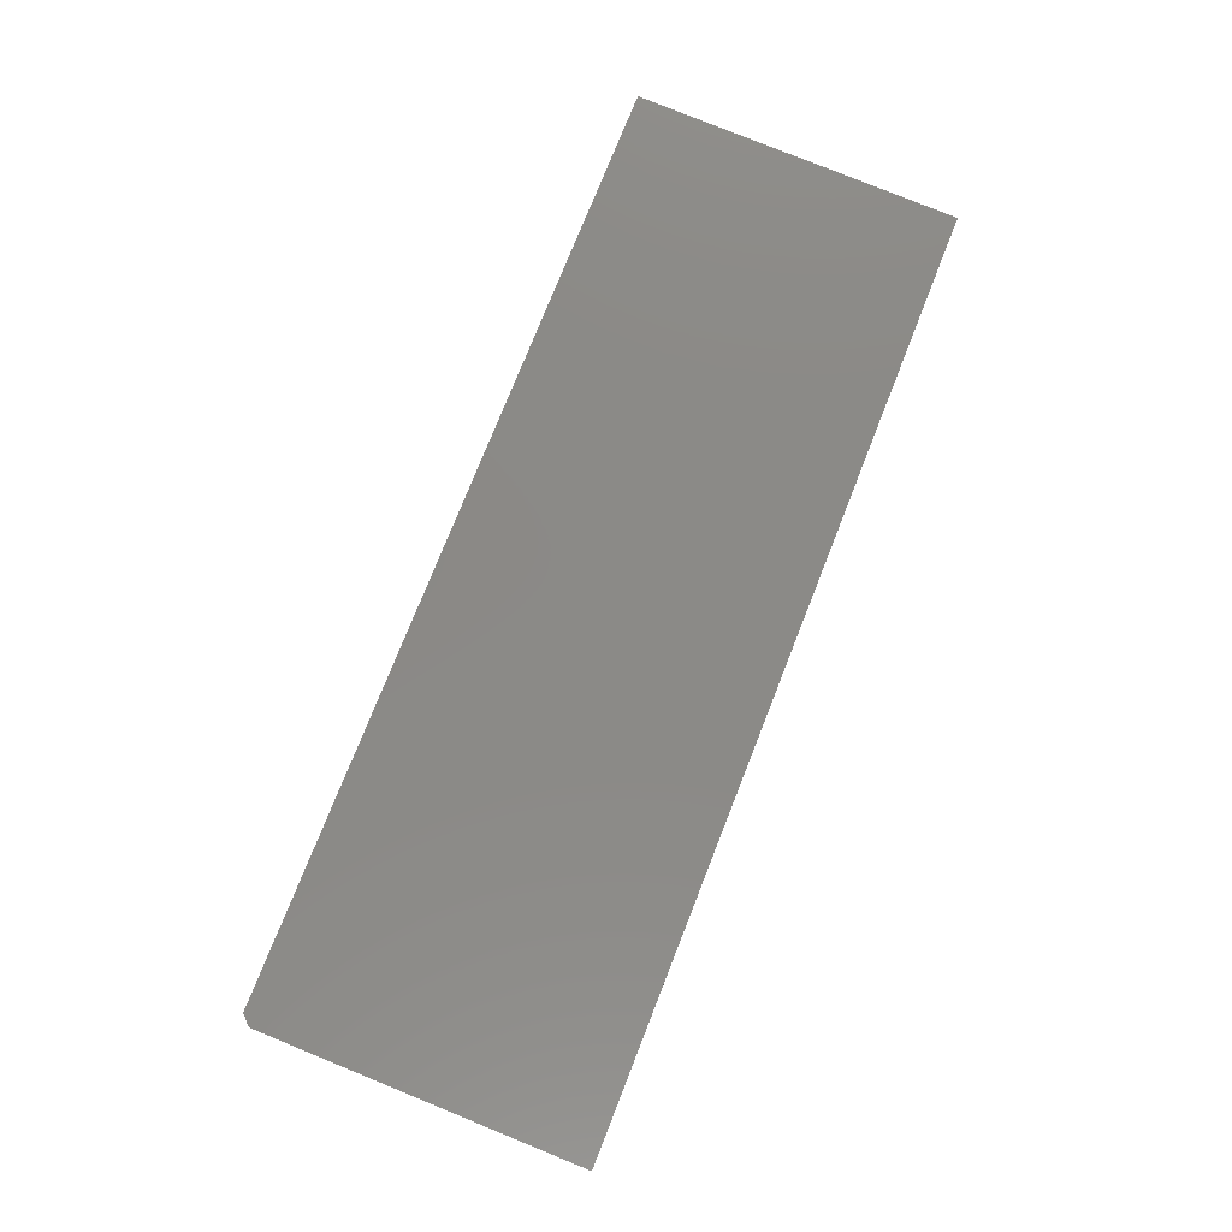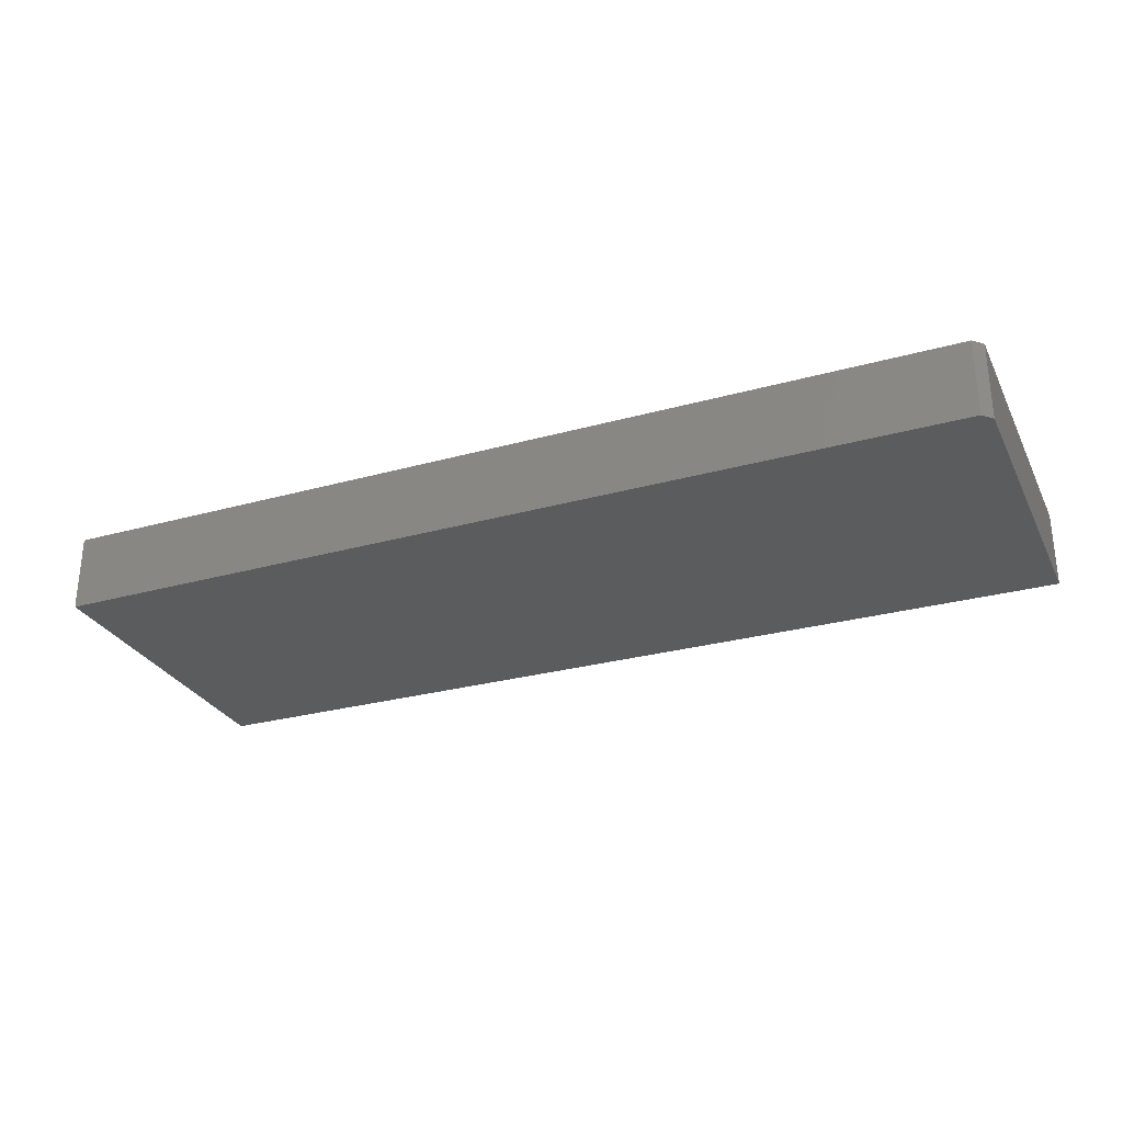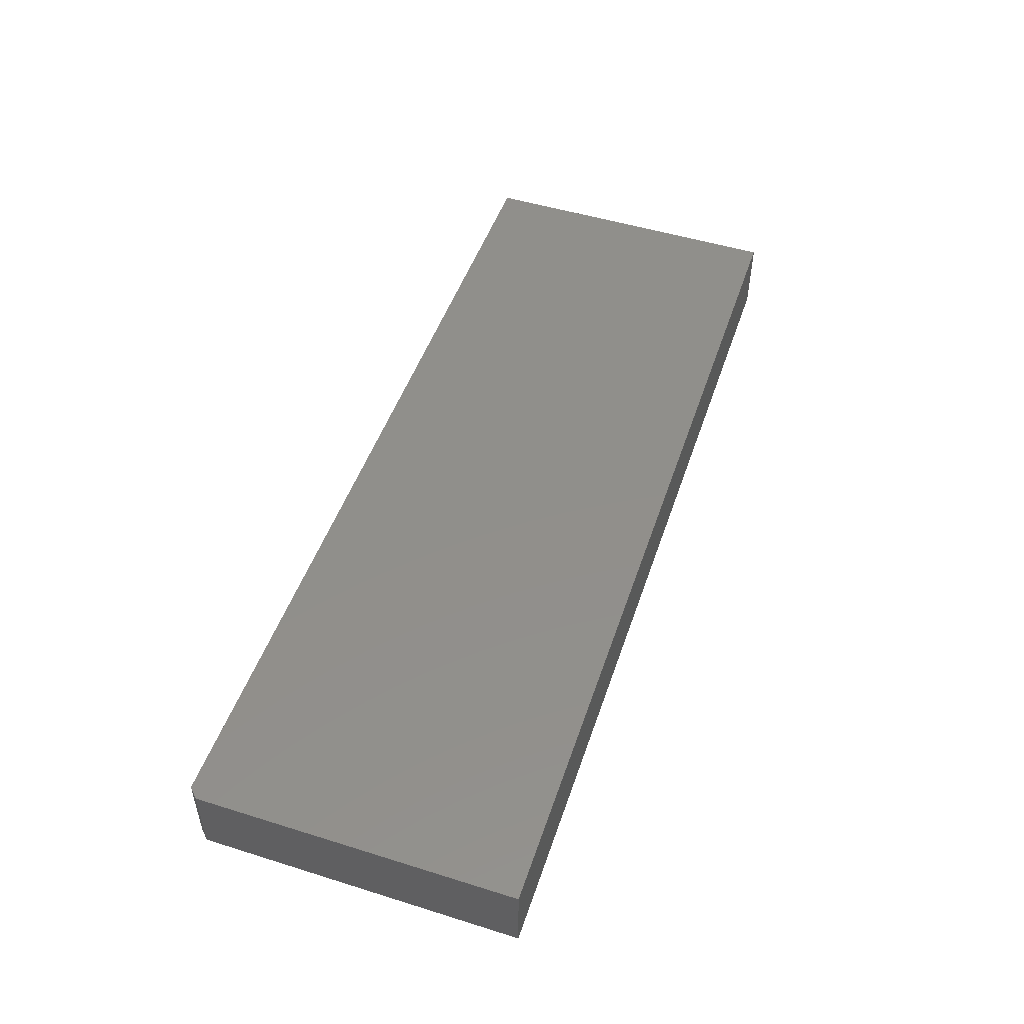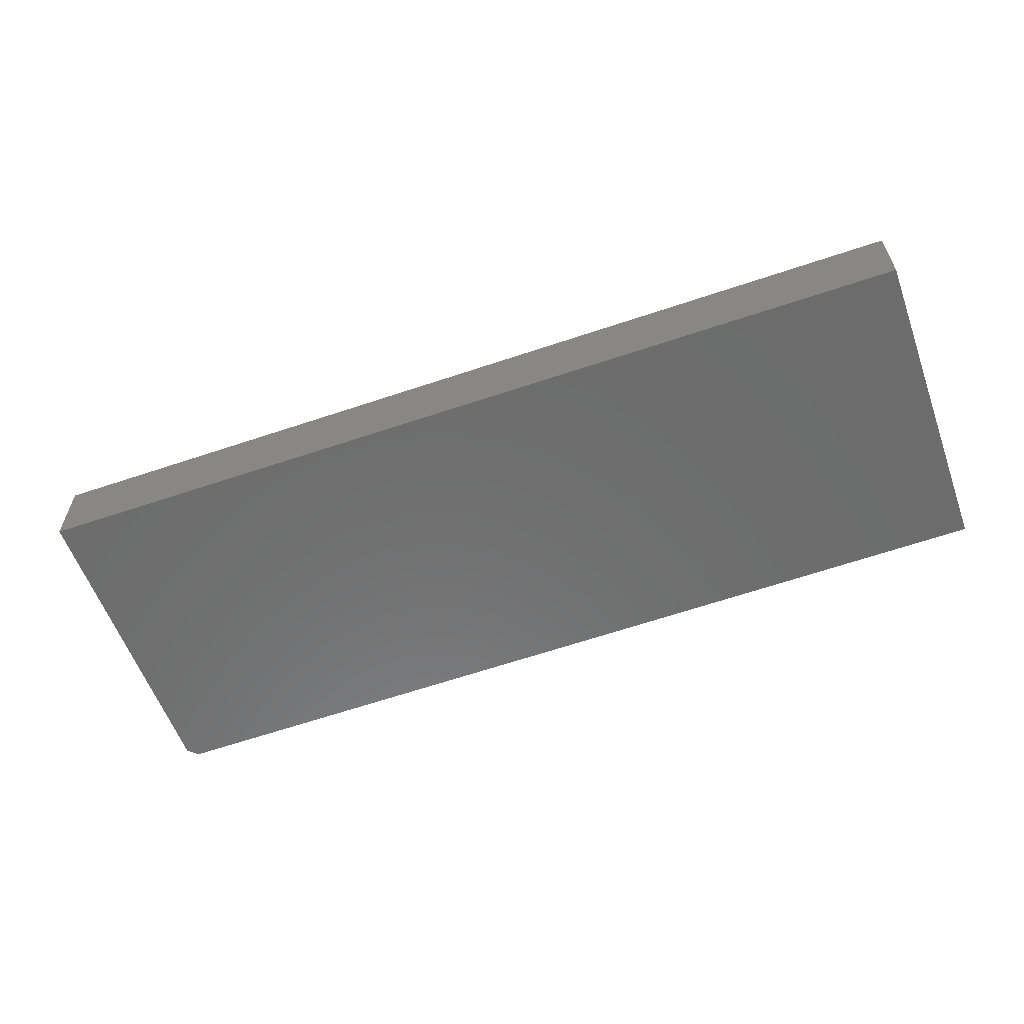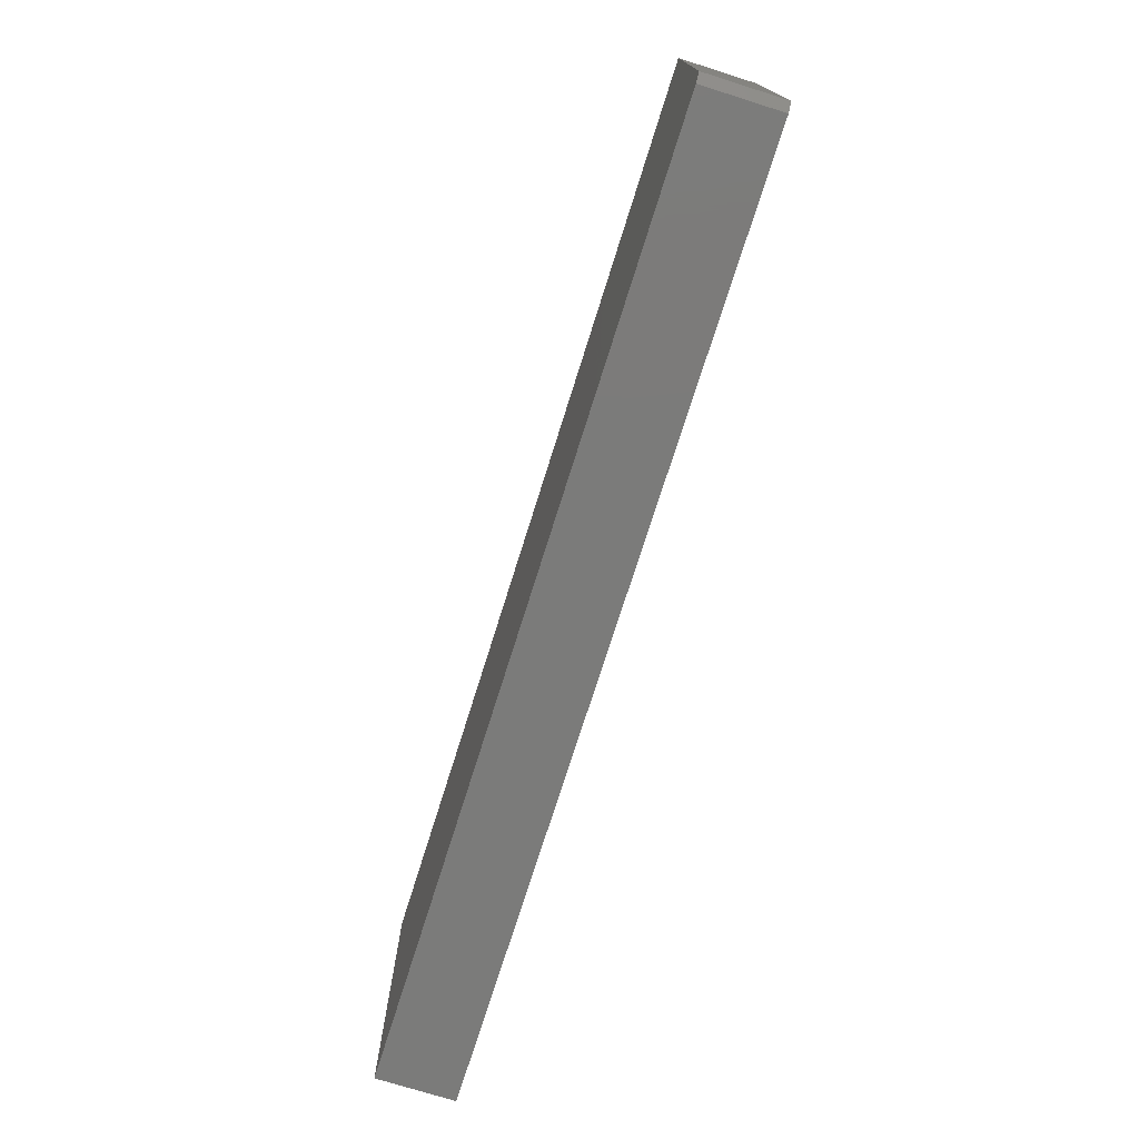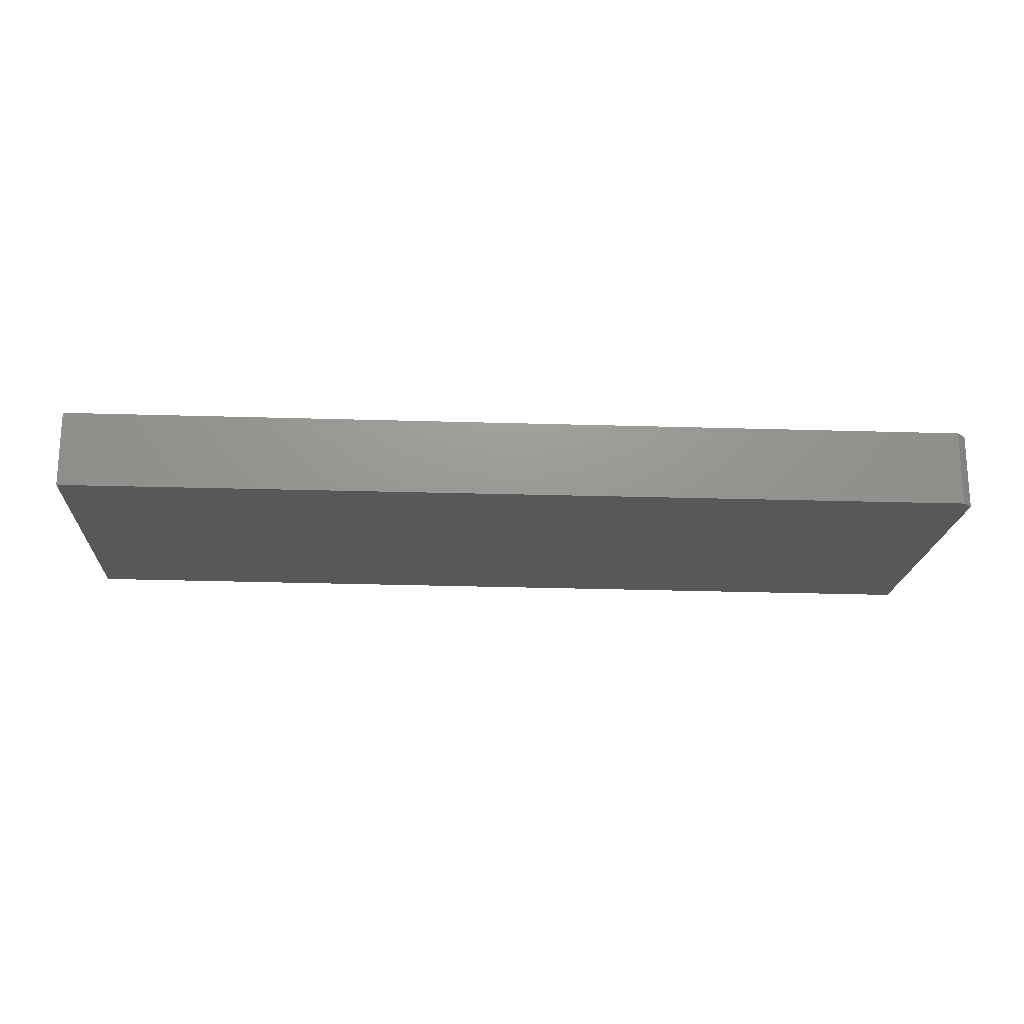
<metadata>
{"format":"stl","ext":"stl","renderer":"f3d","projection":"perspective","resolution":1024,"background":"white","views":[{"elev":79.6,"azim":-67.9,"up":"+Y"},{"elev":-28.8,"azim":-157.4,"up":"+Y"},{"elev":49.7,"azim":-71.0,"up":"+Y"},{"elev":-59.0,"azim":19.9,"up":"+Y"},{"elev":-74.3,"azim":-107.5,"up":"+Z"},{"elev":-19.1,"azim":176.5,"up":"+Y"}]}
</metadata>
<code>
# stl→obj: 14 verts, 24 faces
v -0.75 -0.0625 -0.1328
v -0.7422 -0.0625 -0.1406
v 0 -0.0625 -0.1406
v 8.218e-18 -0.0625 -0.006414
v 1.064e-17 -0.0625 0.03306
v 1.595e-17 -0.0625 0.1199
v -0.75 -0.0625 0.1278
v -0.75 4.337e-19 -0.1328
v -0.75 1.49e-17 0.1278
v 1.595e-17 9.773e-17 0.1199
v 1.064e-17 9.291e-17 0.03306
v 8.218e-18 9.072e-17 -0.006414
v 0 8.327e-17 -0.1406
v -0.7422 8.674e-19 -0.1406
f 1 2 3
f 1 3 4
f 1 4 5
f 1 5 6
f 1 6 7
f 8 9 10
f 8 10 11
f 8 11 12
f 8 12 13
f 8 13 14
f 7 9 1
f 1 9 8
f 2 14 3
f 3 14 13
f 8 14 1
f 1 14 2
f 6 10 7
f 7 10 9
f 5 11 6
f 6 11 10
f 4 12 5
f 5 12 11
f 3 13 4
f 4 13 12

</code>
